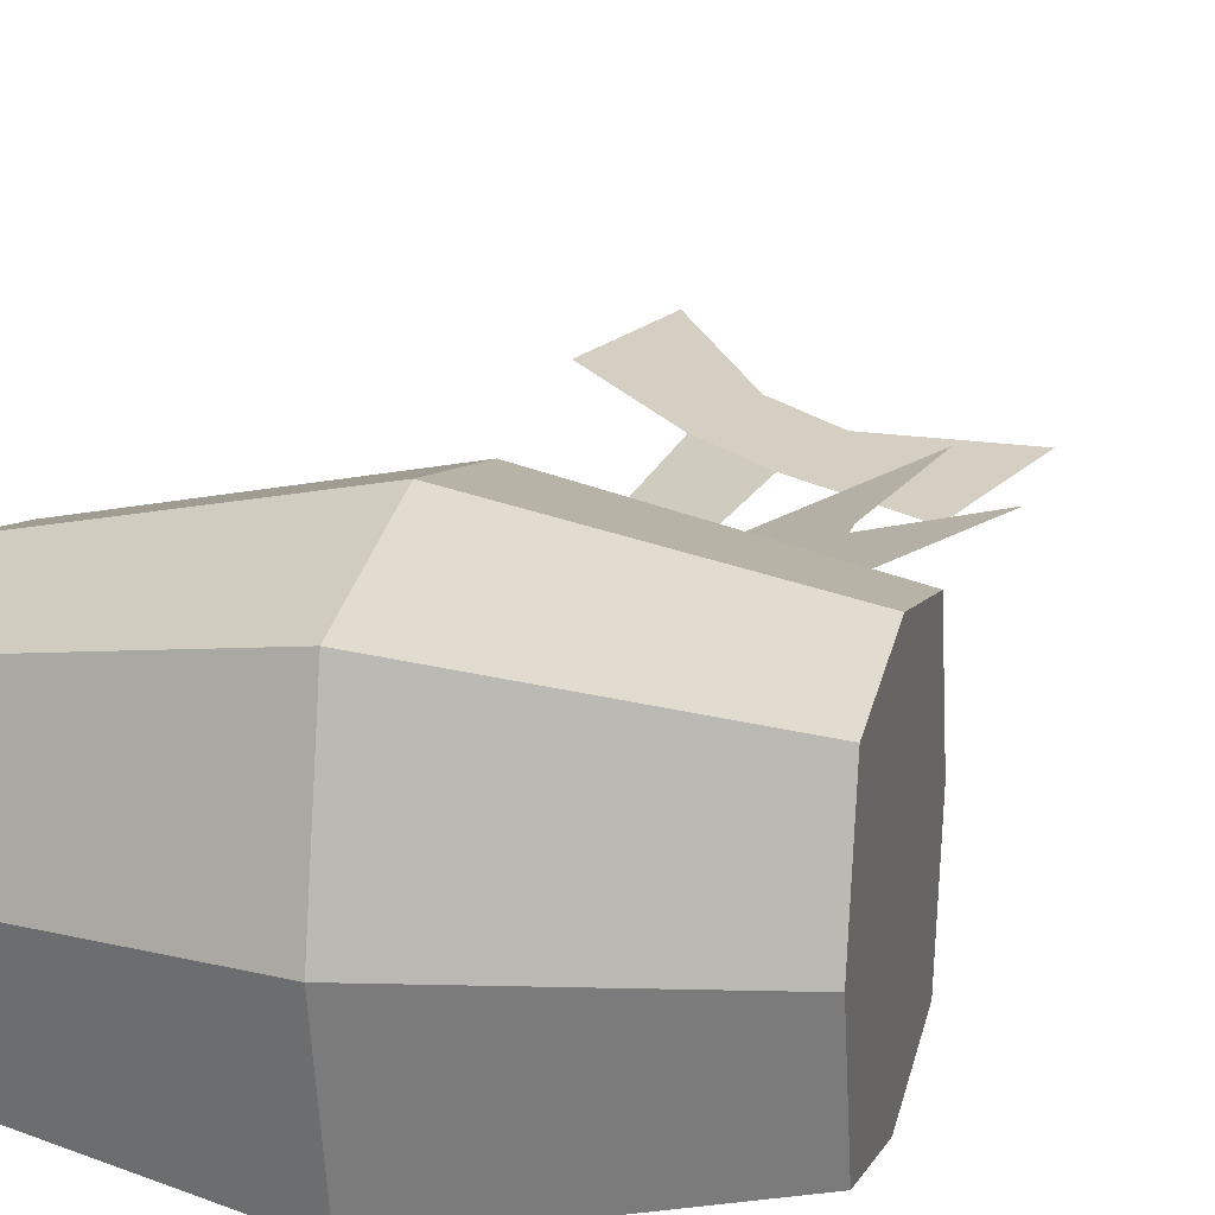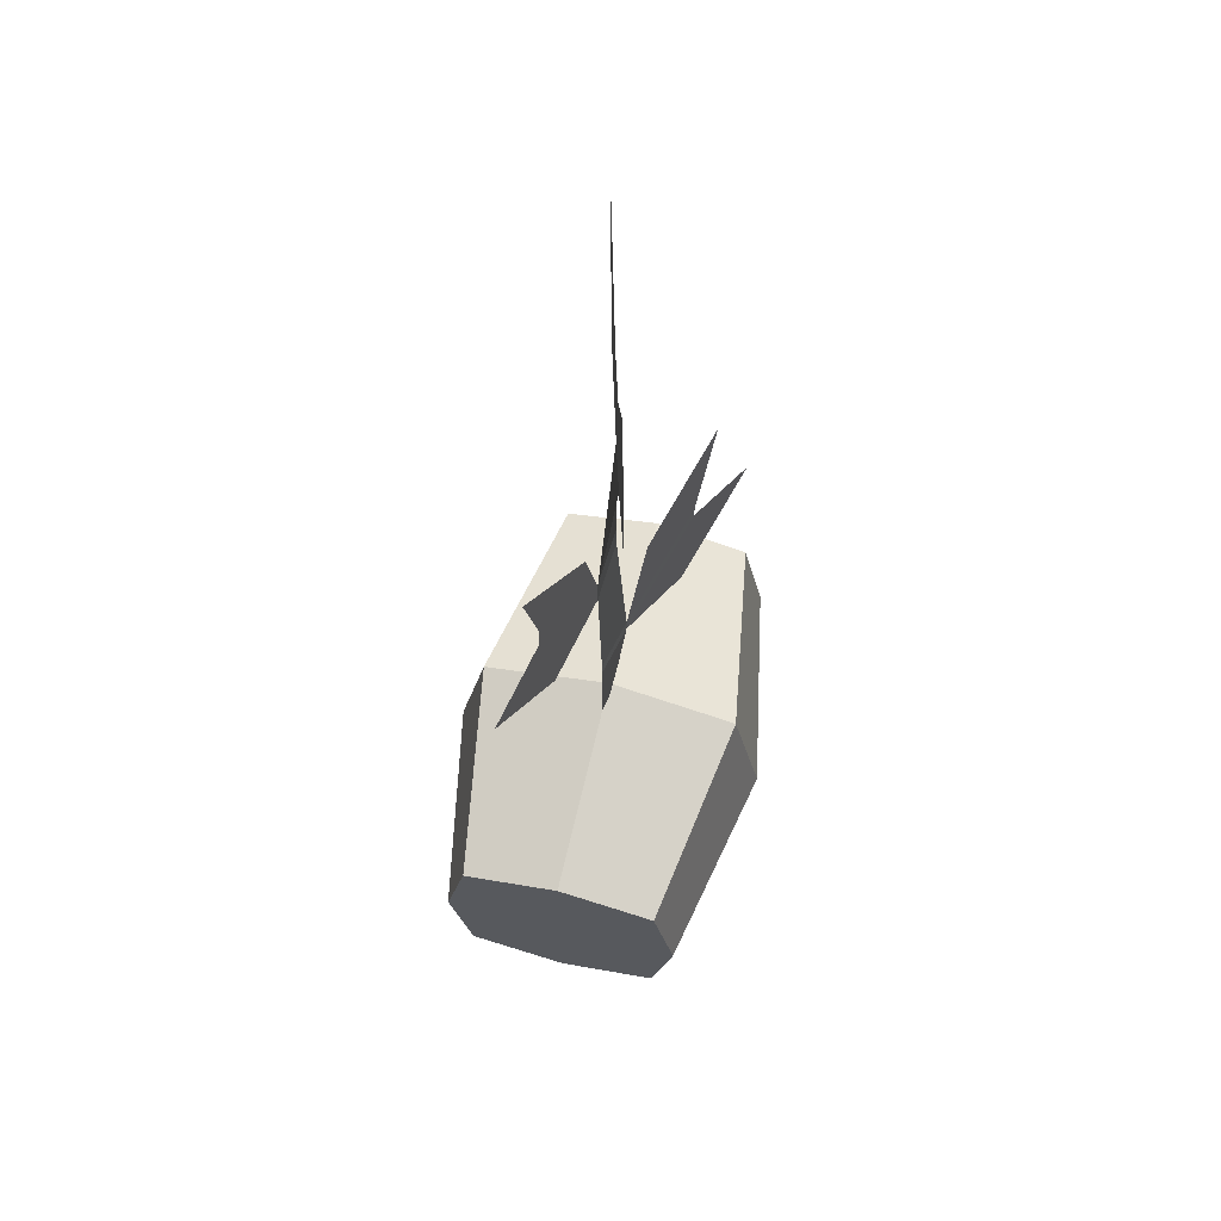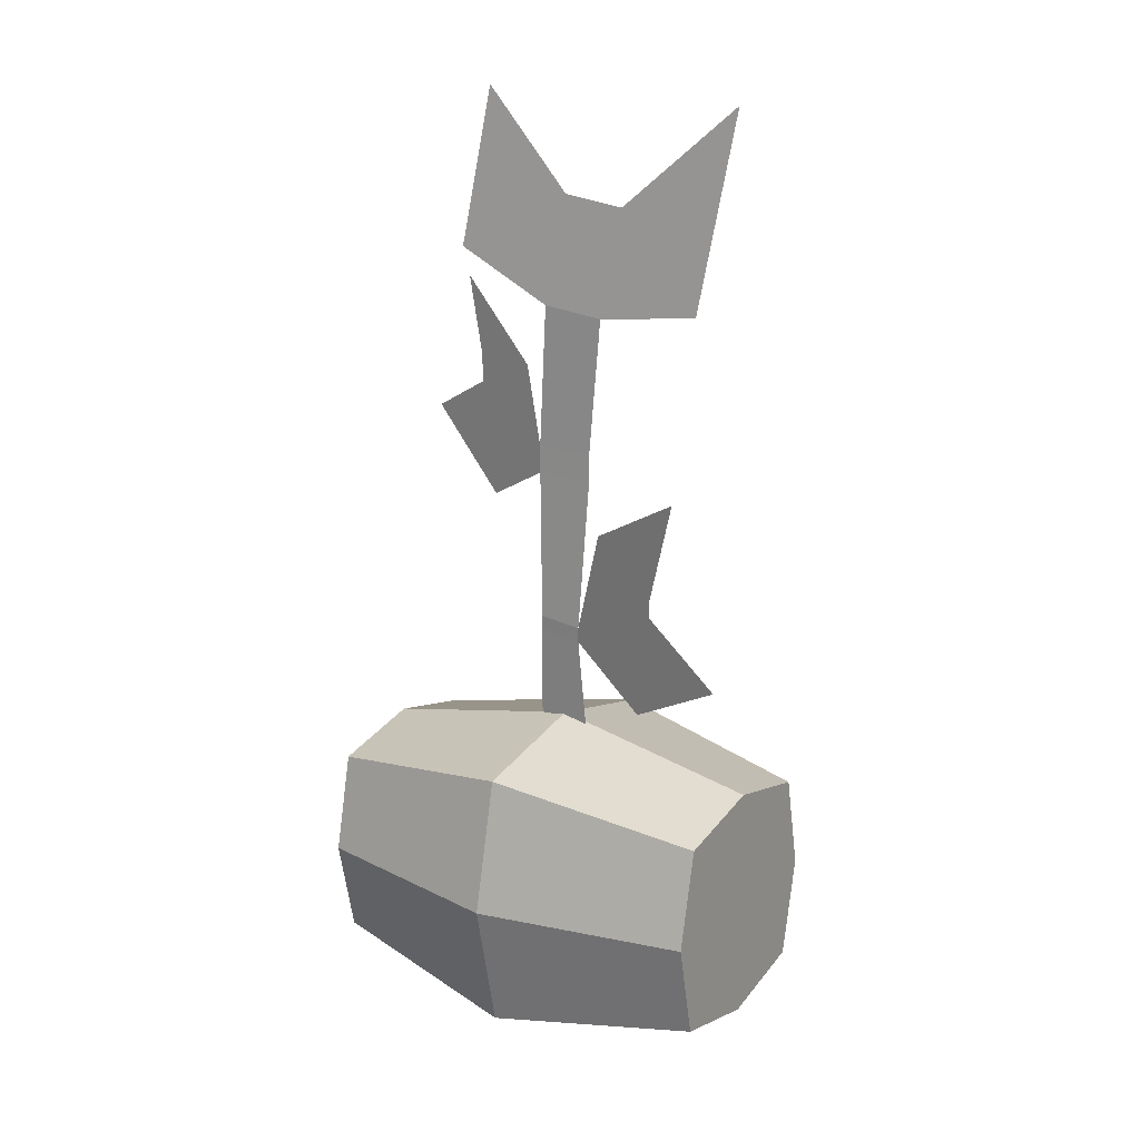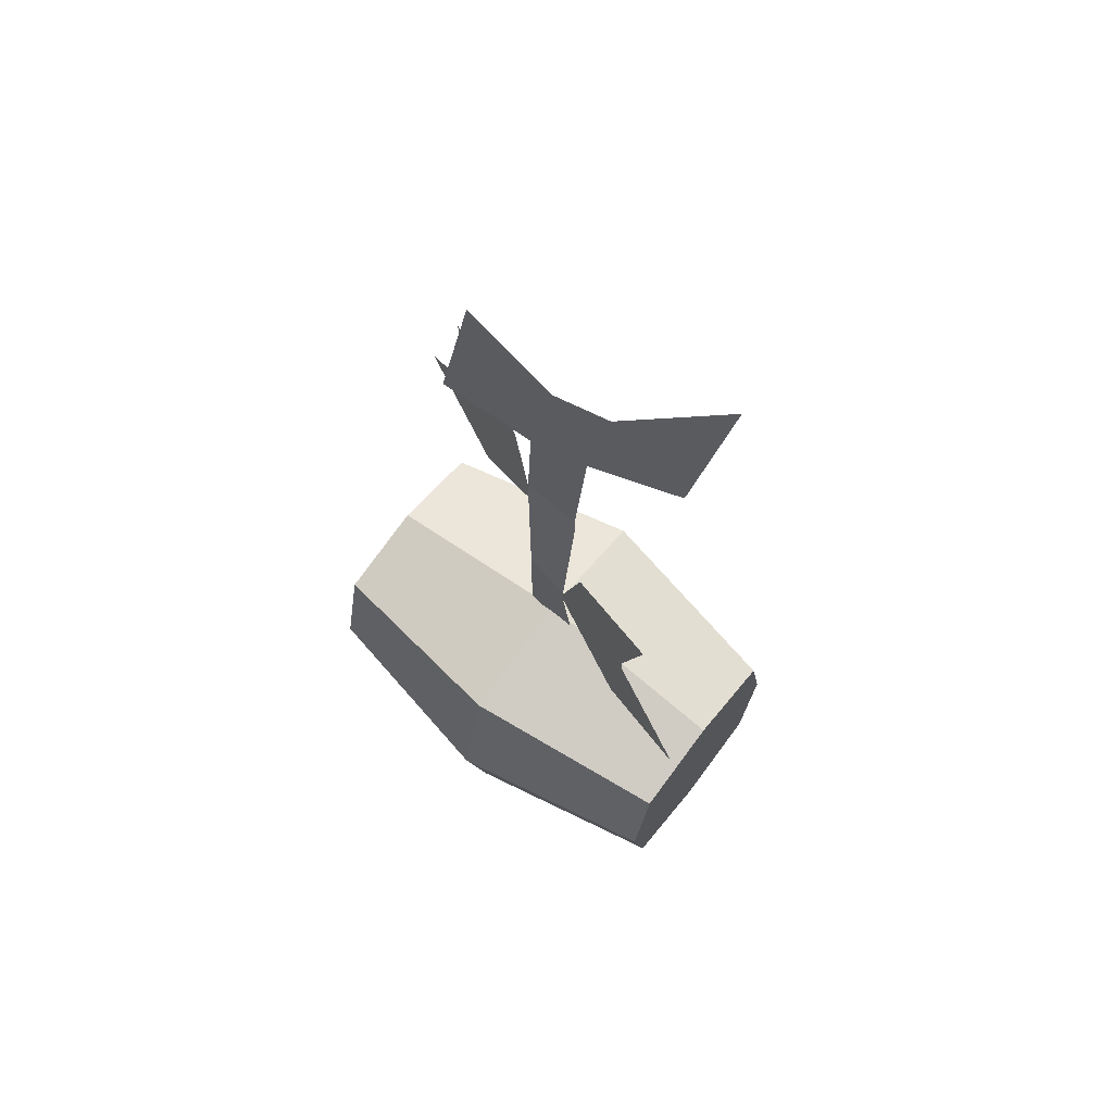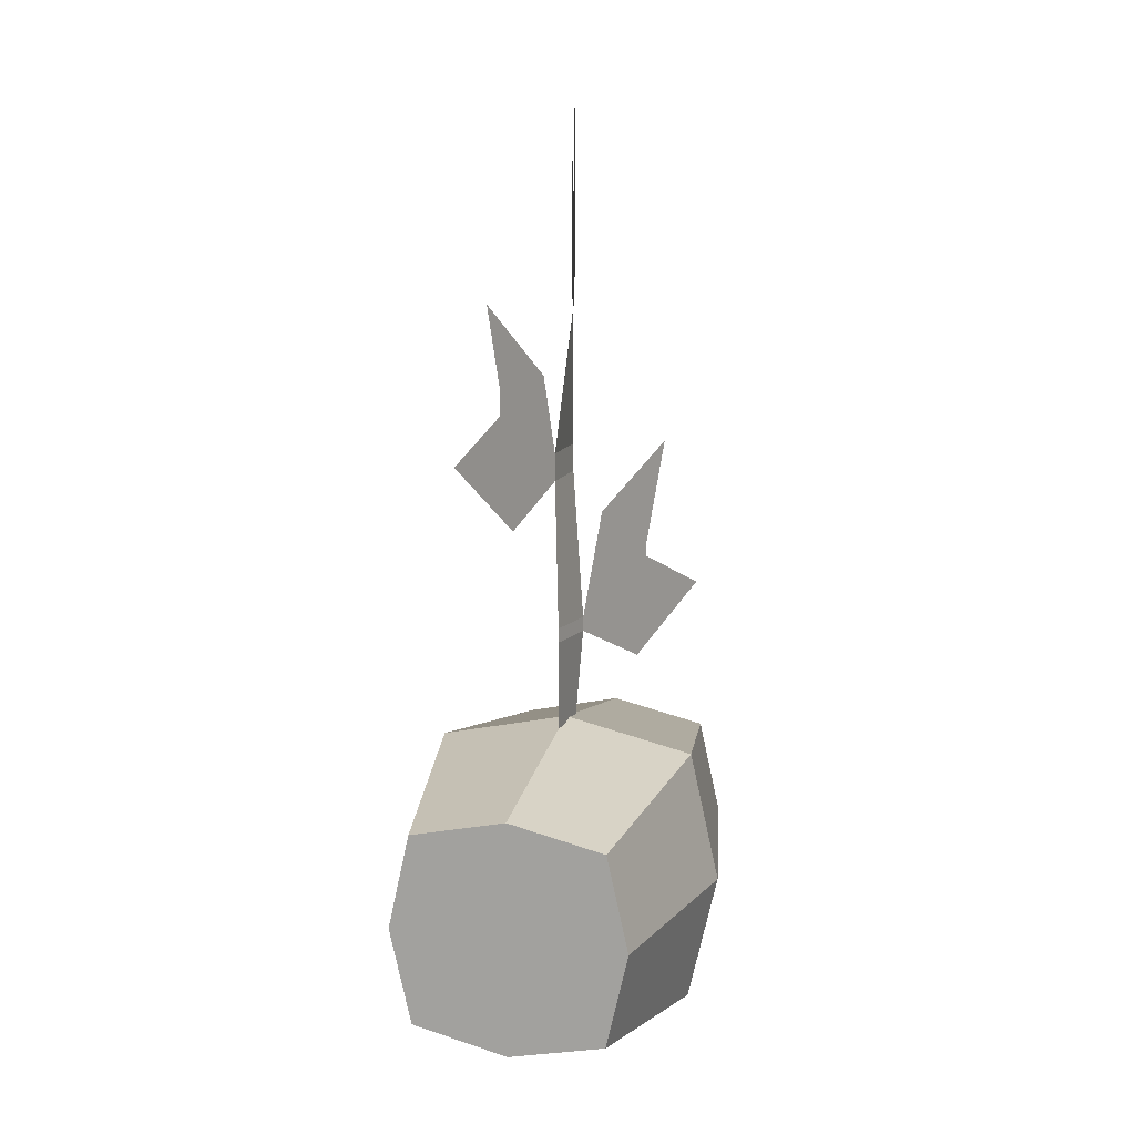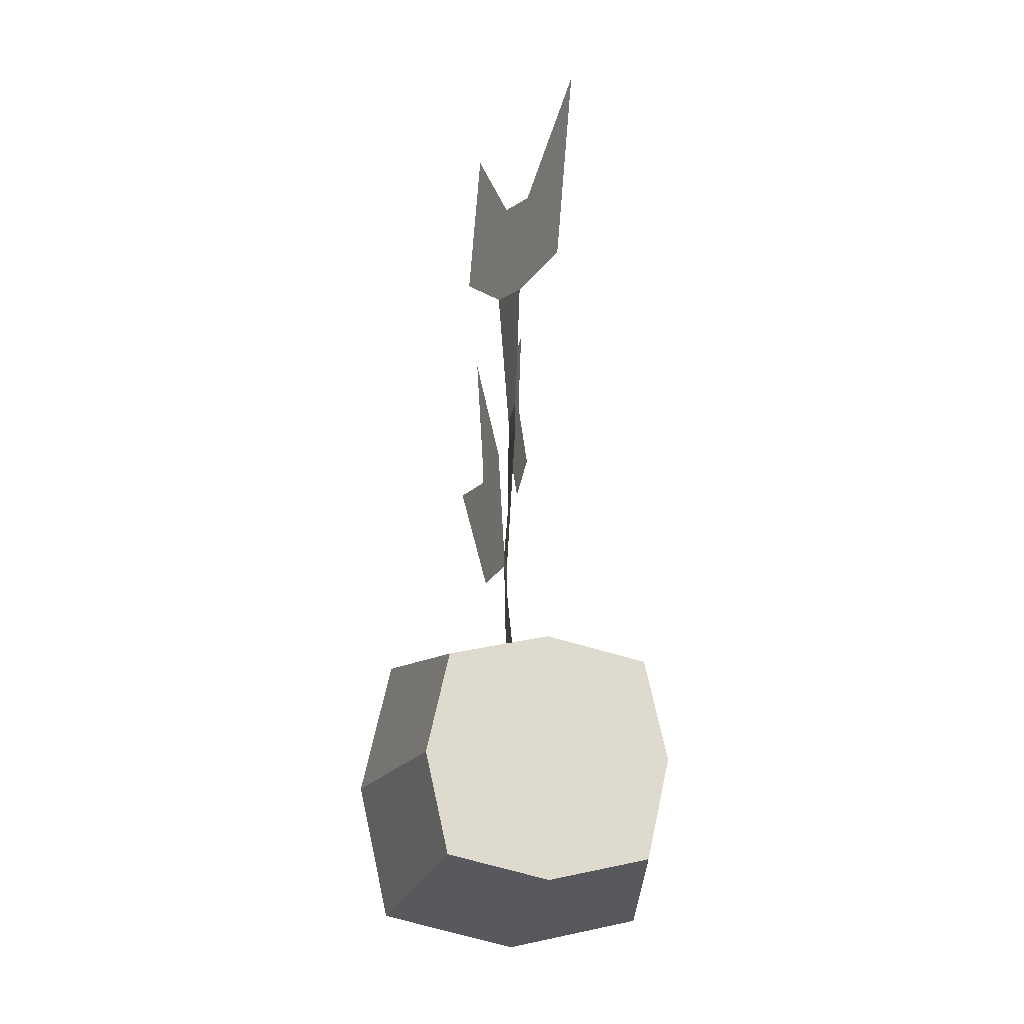
<metadata>
{"format":"obj","ext":"obj","renderer":"f3d","projection":"perspective","resolution":1024,"background":"white","views":[{"elev":18.8,"azim":13.9,"up":"+Z"},{"elev":64.1,"azim":-76.1,"up":"+Y"},{"elev":18.0,"azim":33.1,"up":"+Y"},{"elev":67.6,"azim":37.8,"up":"+Y"},{"elev":13.2,"azim":-74.5,"up":"+Y"},{"elev":-18.6,"azim":80.1,"up":"+Y"}]}
</metadata>
<code>
o Potato_Cube.018
v 18.03 0.2042 0.009617
v 18.03 0.2235 0.009617
v 18.03 0.2042 -0.009617
v 18.03 0.2235 -0.009617
v 18.07 0.2042 0.009617
v 18.07 0.2235 0.009617
v 18.07 0.2042 -0.009617
v 18.07 0.2235 -0.009617
v 18.03 0.2021 0
v 18.03 0.2256 0
v 18.07 0.2021 0
v 18.07 0.2256 0
v 18.03 0.2139 0.01178
v 18.03 0.2139 -0.01178
v 18.07 0.2139 -0.01178
v 18.07 0.2139 0.01178
v 18.07 0.2139 0
v 18.03 0.2139 0
v 18.05 0.2009 -0.013
v 18.05 0.2269 -0.013
v 18.05 0.2009 0.013
v 18.05 0.2269 0.013
v 18.05 0.2298 0
v 18.05 0.1979 0
v 18.05 0.2139 0.01593
v 18.05 0.2139 -0.01593
v 18.05 0.2259 0
v 18.05 0.2259 0
v 18.05 0.2396 0
v 18.05 0.2396 0.001164
v 18.05 0.2573 -0.000241
v 18.05 0.2573 0
v 18.05 0.2717 0.001207
v 18.05 0.2707 -0.000313
v 18.05 0.2546 -0.000241
v 18.05 0.2546 0
v 18.05 0.2382 0
v 18.05 0.2382 0.001164
v 18.06 0.2454 0.005198
v 18.06 0.2439 0.005198
v 18.04 0.2649 -0.003058
v 18.04 0.2622 -0.003058
v 18.05 0.2824 0.000636
v 18.06 0.2814 -0.000884
v 18.06 0.2713 -0.002907
v 18.07 0.291 -0.003937
v 18.04 0.277 0.003509
v 18.04 0.2923 0.00269
v 18.06 0.2335 0.004629
v 18.07 0.2393 0.008664
v 18.06 0.25 0.002319
v 18.07 0.2558 0.006354
v 18.04 0.2509 -0.002436
v 18.03 0.2585 -0.005254
v 18.05 0.2651 -0.000828
v 18.04 0.2727 -0.003645
f 18 10 4 14
f 26 20 8 15
f 17 12 6 16
f 25 22 2 13
f 24 11 5 21
f 23 10 2 22
f 20 4 10 23
f 19 7 11 24
f 15 8 12 17
f 13 2 10 18
f 1 13 18 9
f 7 15 17 11
f 21 25 13 1
f 11 17 16 5
f 19 26 15 7
f 9 18 14 3
f 3 14 26 19
f 5 16 25 21
f 3 19 24 9
f 8 20 23 12
f 12 23 22 6
f 9 24 21 1
f 16 6 22 25
f 14 4 20 26
f 37 38 30 29
f 35 36 32 31
f 31 32 34 33
f 29 30 36 35
f 27 28 38 37
f 30 38 40 39
f 35 31 41 42
f 33 34 44 43
f 44 34 45 46
f 33 43 48 47
f 40 38 49 50
f 30 39 52 51
f 35 42 54 53
f 41 31 55 56

</code>
